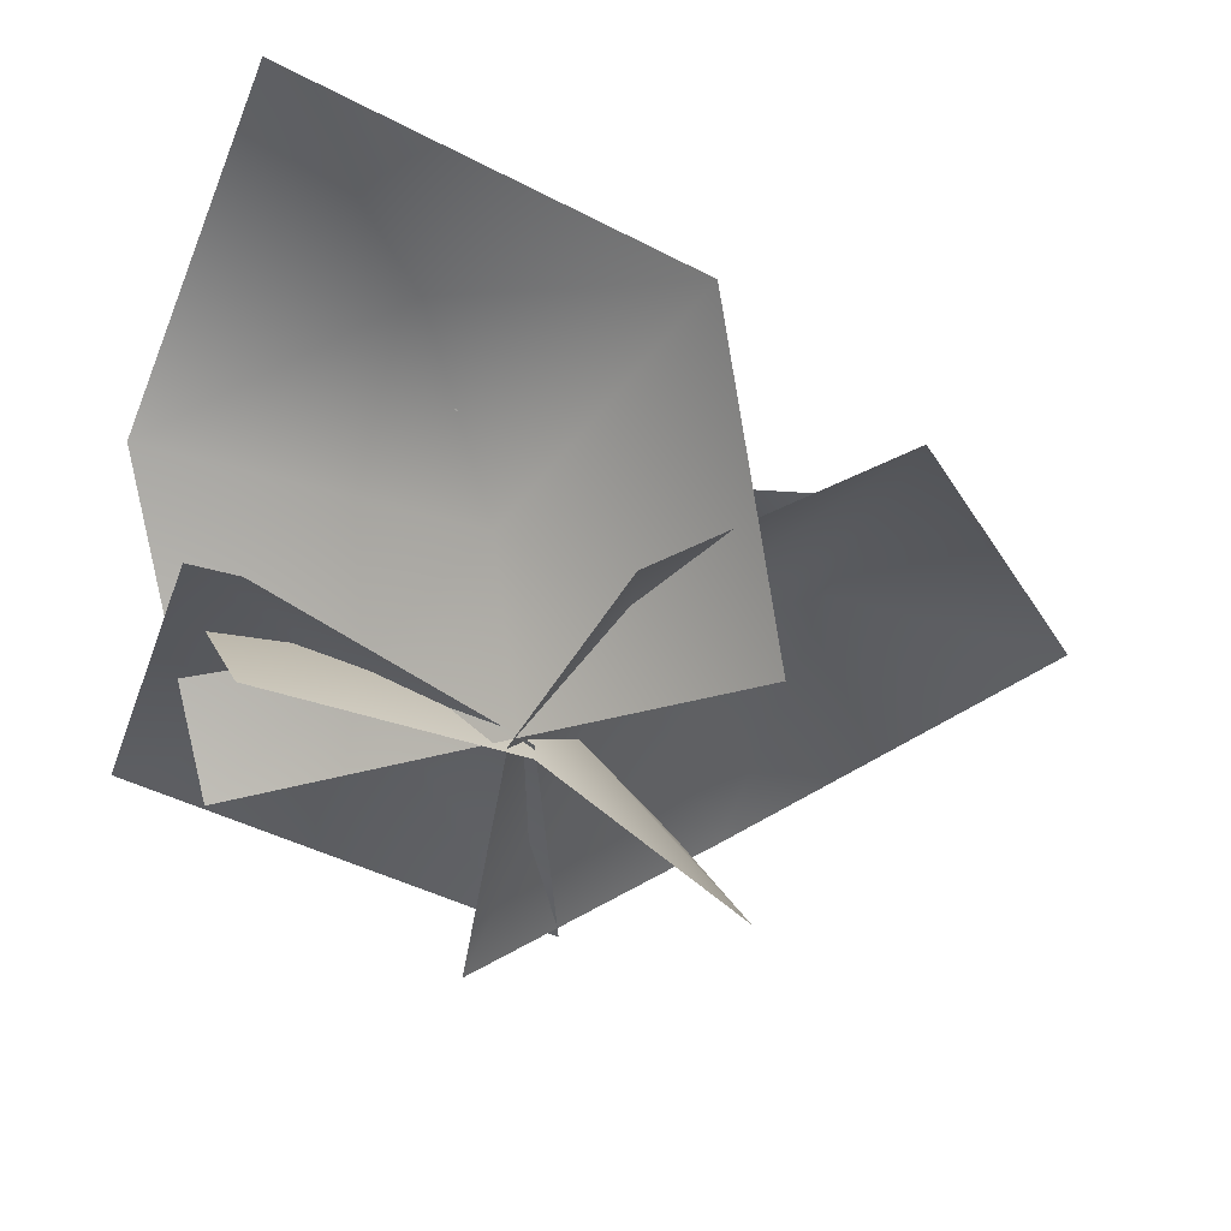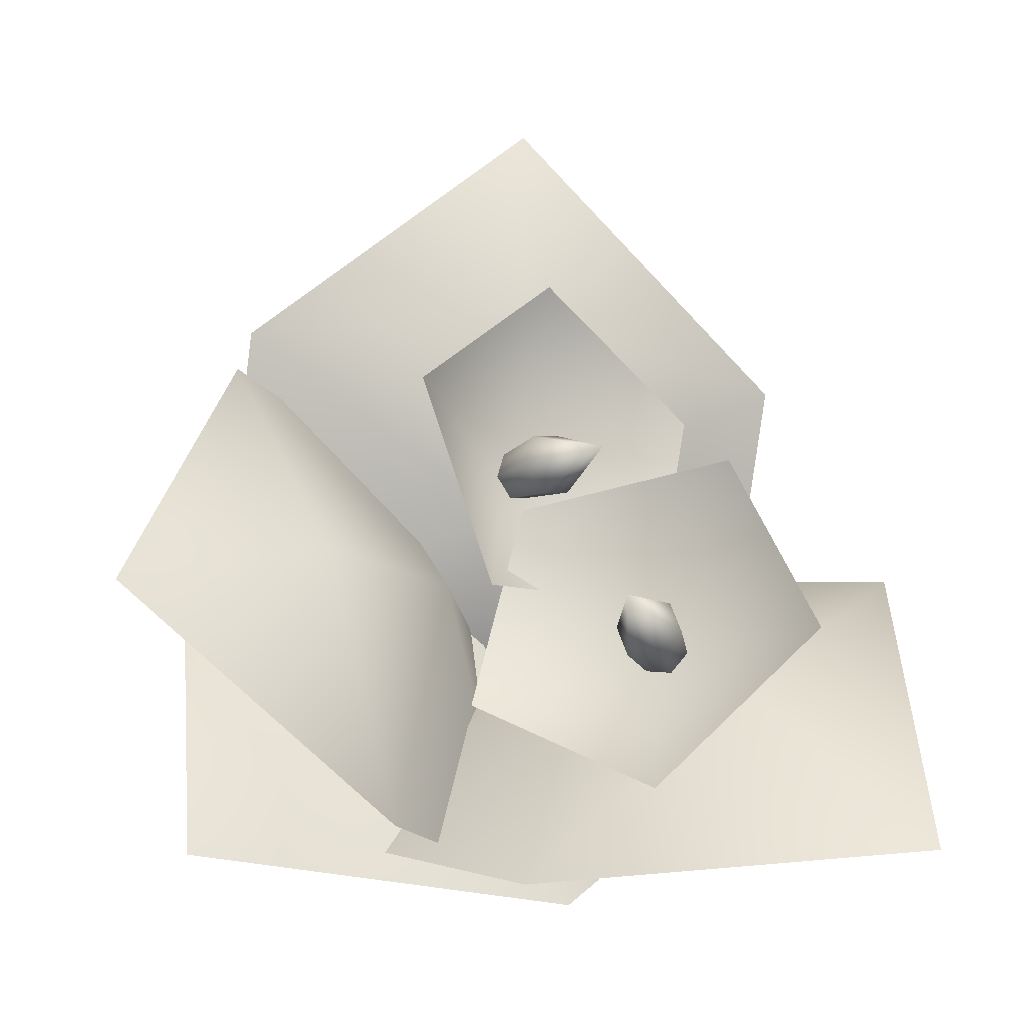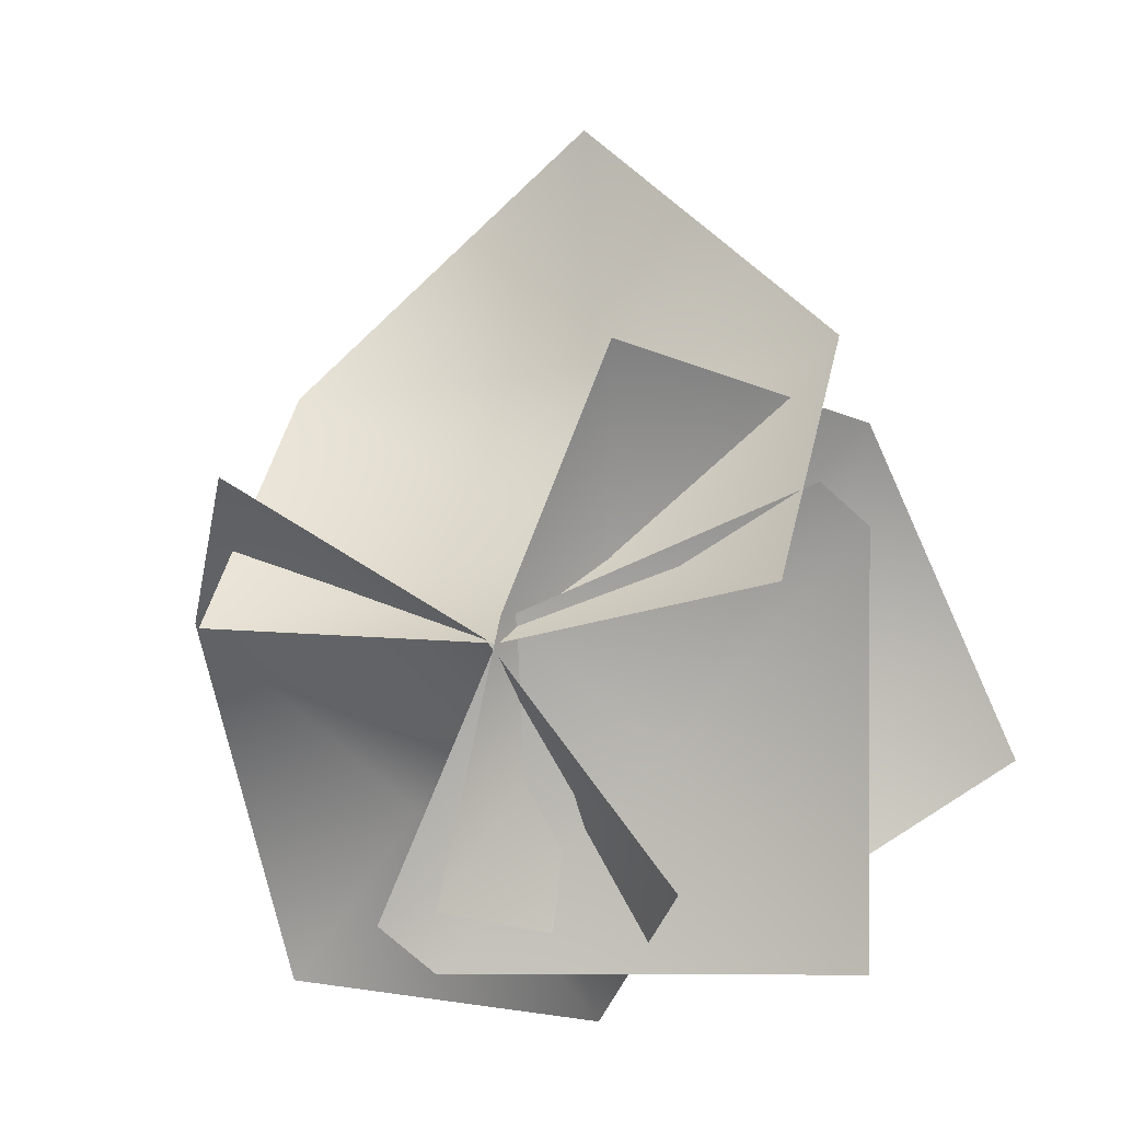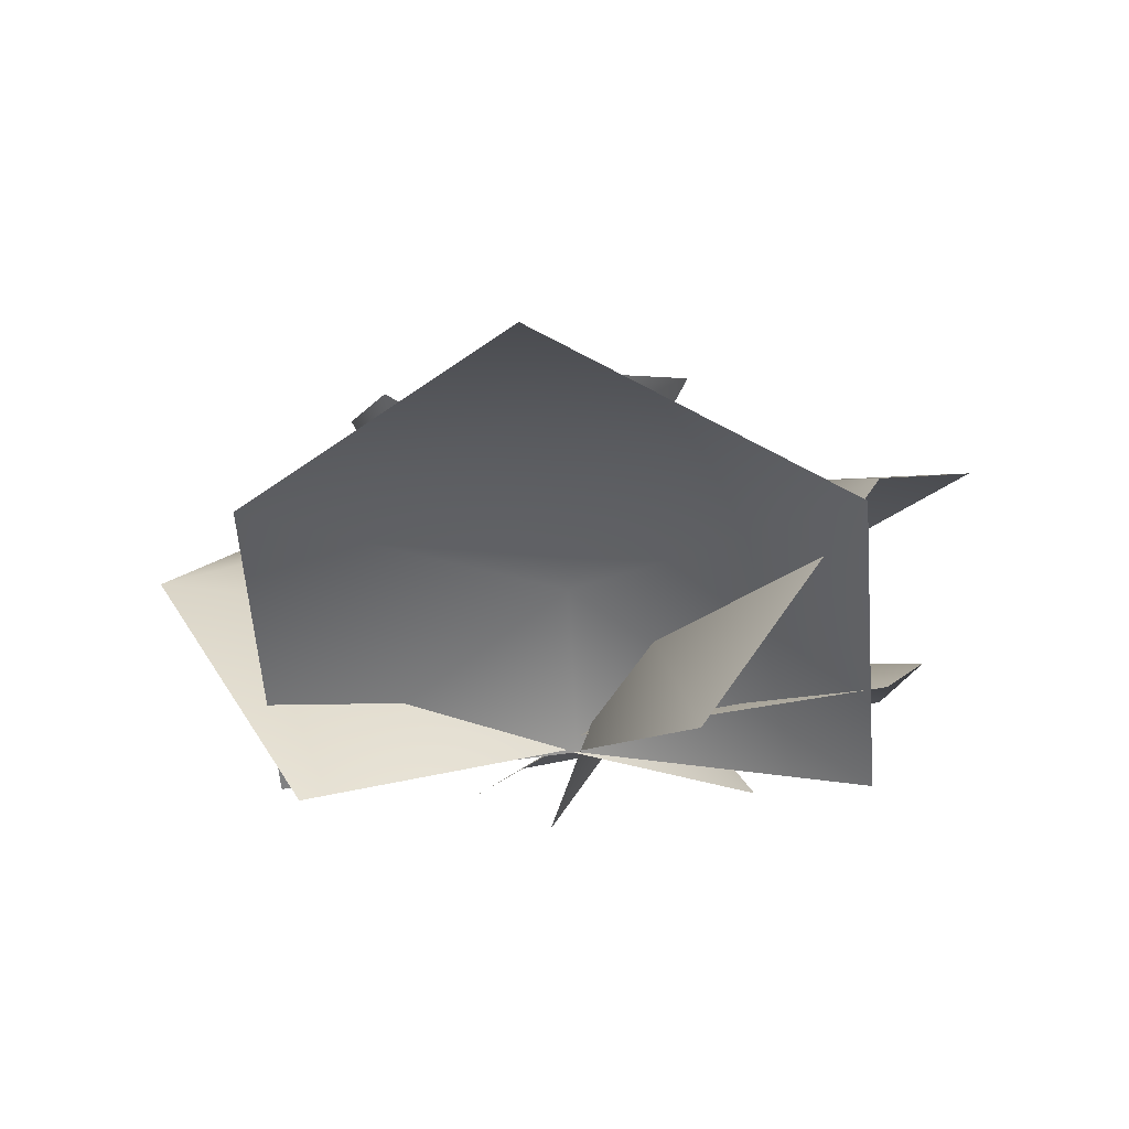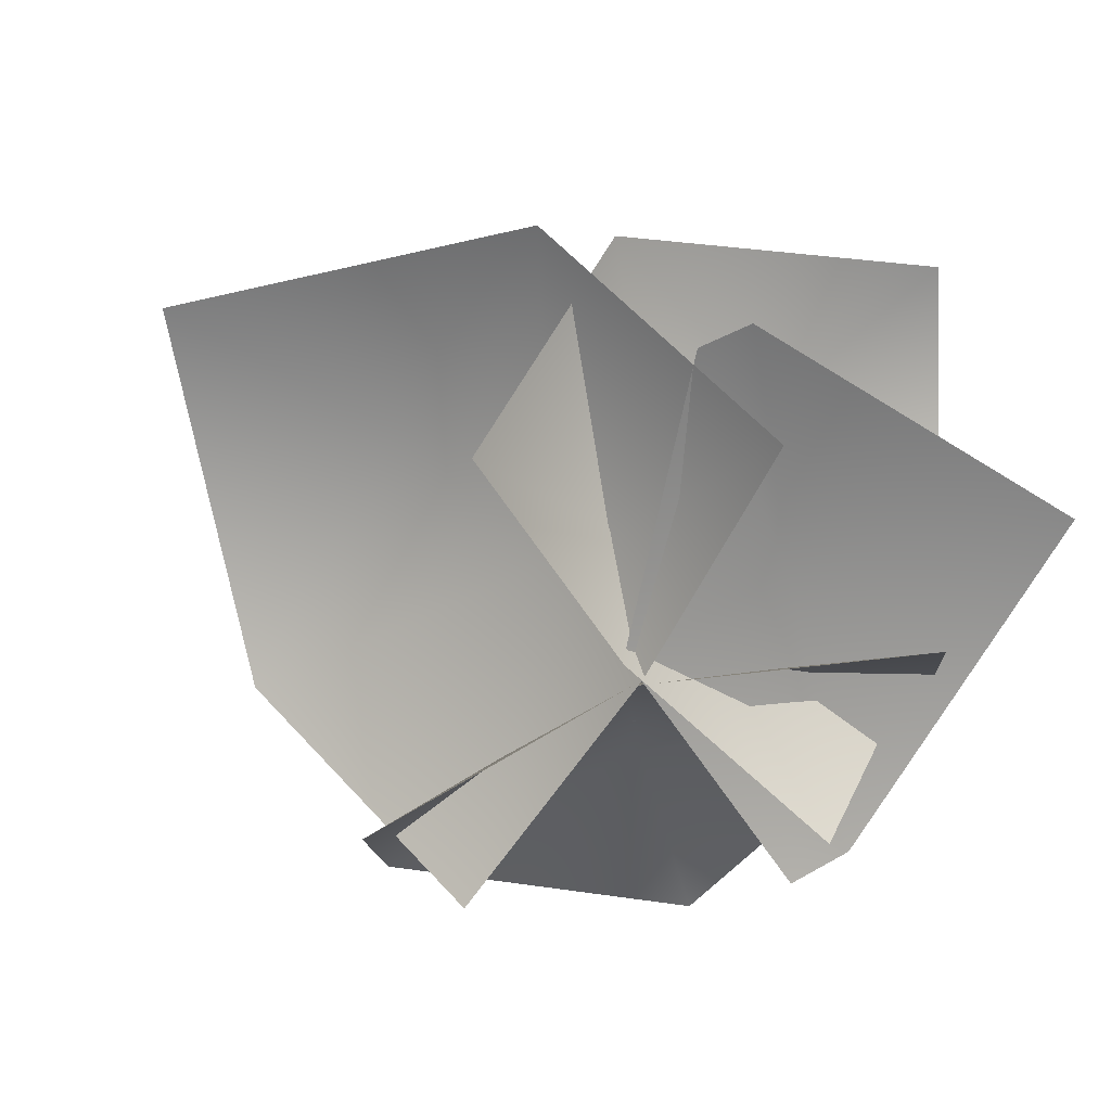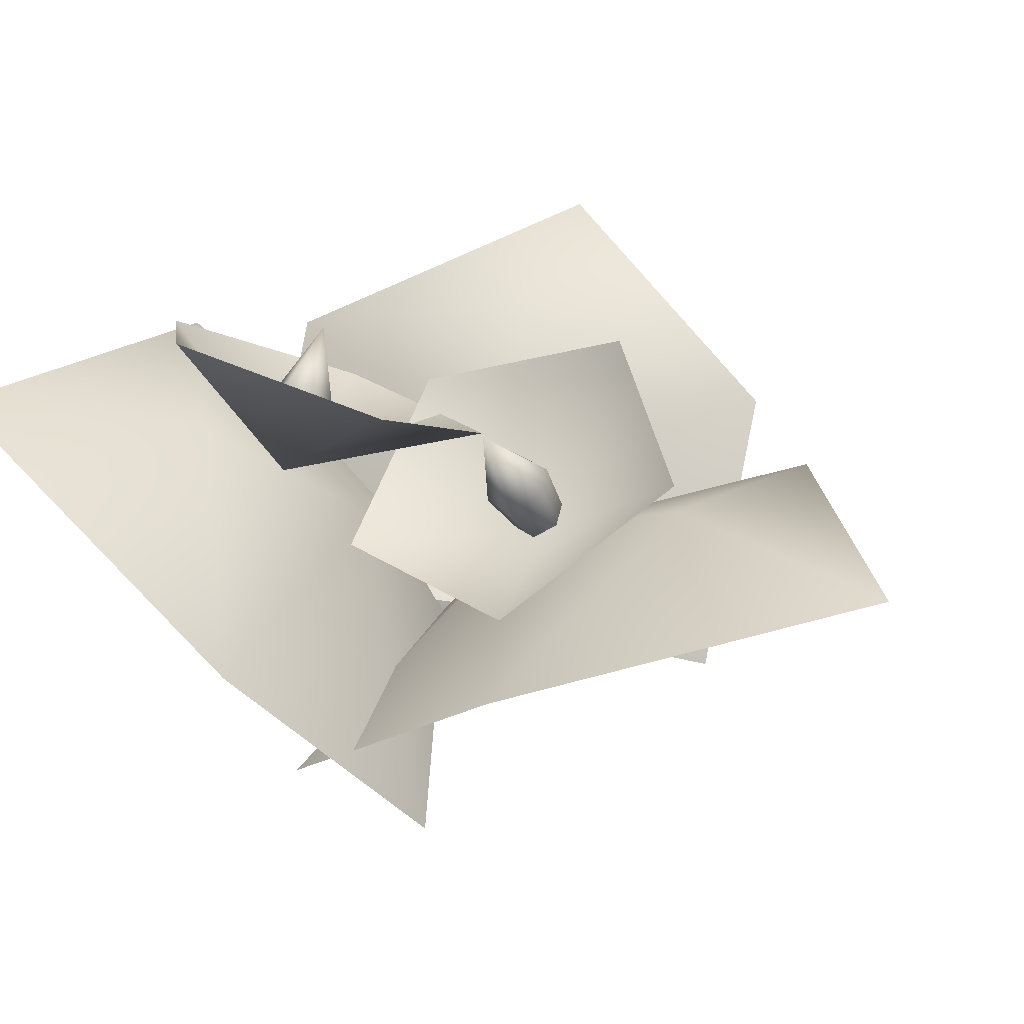
<metadata>
{"format":"obj","ext":"obj","renderer":"f3d","projection":"perspective","resolution":1024,"background":"white","views":[{"elev":-39.9,"azim":-107.7,"up":"+Y"},{"elev":-28.5,"azim":169.1,"up":"+Z"},{"elev":-6.7,"azim":22.3,"up":"+Z"},{"elev":-17.8,"azim":4.7,"up":"+Y"},{"elev":-62.6,"azim":58.1,"up":"+Y"},{"elev":32.6,"azim":-54.3,"up":"+Y"}]}
</metadata>
<code>
o model_1808
v -0.01801 -0.01096 0.01048
v -0.142 0.2445 -0.06561
v -0.3999 -0.141 0.257
v -0.6732 0.2635 0.07981
v -0.3481 0.4569 -0.233
v 0.2818 -0.001622 -0.3669
v 0.001302 0.3997 -0.5729
v -0.6242 0.5386 -0.5232
v 0.01093 0.005522 0.04307
v 0.1963 0.1746 -0.1528
v -0.2057 0.0166 -0.4151
v -0.1369 0.07848 -0.4878
v 0.5491 0.0785 0.1614
v 0.4909 0.02608 0.223
v 0.5086 0.1876 -0.4829
v 0.01093 -0.01931 0.04307
v 0.1005 0.2216 0.02137
v -0.07521 -0.05302 -0.3921
v 0.1968 0.347 -0.4719
v 0.331 0.4586 -0.05275
v 0.2137 -0.08475 0.4336
v 0.4857 0.3153 0.3538
v 0.6614 0.5032 -0.1614
v 0.002396 -0.01218 0.002825
v 0.001055 0.2091 0.1692
v 0.4688 -0.09182 0.06823
v 0.4618 0.2368 0.4793
v -0.003503 0.3817 0.4894
v -0.4703 -0.07197 0.0365
v -0.4772 0.2567 0.4476
v -0.006956 0.3613 0.885
v -0.2571 0.2617 -0.001114
v -0.3145 0.2815 0.352
v 0.006973 0.2403 0.2248
v -0.03455 0.4488 0.5005
v 0.1958 0.5324 0.2391
v 0.05831 0.4167 -0.07092
v 0.0268 0.2909 0.2037
v -0.000232 0.2704 0.1753
v -0.005655 0.3754 0.1834
v -0.04058 0.3488 0.1467
v -0.000232 0.2704 0.1753
v -0.03808 0.2525 0.1898
v -0.04058 0.3488 0.1467
v -0.08947 0.3258 0.1654
v -0.03808 0.2525 0.1898
v -0.04889 0.2553 0.2326
v -0.08947 0.3258 0.1654
v -0.1034 0.3293 0.2207
v -0.04889 0.2553 0.2326
v -0.02186 0.2759 0.261
v -0.1034 0.3293 0.2207
v -0.06852 0.3559 0.2574
v -0.02186 0.2759 0.261
v 0.01598 0.2937 0.2465
v -0.06852 0.3559 0.2574
v -0.01963 0.379 0.2387
v 0.01598 0.2937 0.2465
v 0.0268 0.2909 0.2037
v -0.01963 0.379 0.2387
v -0.005655 0.3754 0.1834
v -0.1192 0.4702 0.1781
v -0.1192 0.4702 0.1781
v 0.006973 0.2403 0.2248
v 0.006973 0.2403 0.2248
v -0.4164 0.6524 -0.2159
v -0.3057 0.5712 0.1151
v -0.2504 0.3534 -0.1508
v 0.001118 0.3882 0.08738
v 0.07996 0.3563 -0.2607
v -0.1781 0.5196 -0.4481
v -0.2081 0.372 -0.1824
v -0.2446 0.3919 -0.191
v -0.1588 0.4454 -0.1915
v -0.2059 0.4711 -0.2026
v -0.2446 0.3919 -0.191
v -0.2695 0.4053 -0.1594
v -0.2059 0.4711 -0.2026
v -0.238 0.4885 -0.1617
v -0.2695 0.4053 -0.1594
v -0.2578 0.3989 -0.1191
v -0.238 0.4885 -0.1617
v -0.223 0.4802 -0.1096
v -0.2578 0.3989 -0.1191
v -0.2213 0.379 -0.1104
v -0.223 0.4802 -0.1096
v -0.1758 0.4545 -0.09845
v -0.2213 0.379 -0.1104
v -0.1965 0.3656 -0.1421
v -0.1758 0.4545 -0.09845
v -0.1437 0.4371 -0.1394
v -0.1965 0.3656 -0.1421
v -0.2081 0.372 -0.1824
v -0.1437 0.4371 -0.1394
v -0.1588 0.4454 -0.1915
v -0.1283 0.5777 -0.1502
v -0.2504 0.3534 -0.1508
g surface_000
f 93 92 97
f 92 93 94
f 94 93 95
f 94 95 96
f 89 88 97
f 88 89 90
f 90 89 91
f 90 91 96
f 85 84 97
f 84 85 86
f 86 85 87
f 86 87 96
f 81 80 97
f 80 81 82
f 82 81 83
f 82 83 96
f 77 76 97
f 76 77 78
f 78 77 79
f 78 79 96
f 73 72 97
f 72 73 74
f 74 73 75
f 74 75 96
f 59 58 64
f 58 59 60
f 60 59 61
f 60 61 63
f 55 54 64
f 54 55 56
f 56 55 57
f 56 57 63
f 51 50 65
f 50 51 52
f 52 51 53
f 52 53 62
f 47 46 64
f 46 47 48
f 48 47 49
f 48 49 62
f 43 42 64
f 42 43 44
f 44 43 45
f 44 45 62
f 39 38 64
f 38 39 40
f 40 39 41
f 40 41 62
f 71 66 68
f 66 67 68
f 67 69 68
f 69 70 68
f 70 71 68
f 37 32 34
f 32 33 34
f 33 35 34
f 35 36 34
f 36 37 34
f 31 28 30
f 31 27 28
f 27 25 28
f 28 25 30
f 29 30 25
f 24 29 25
f 24 25 26
f 26 25 27
f 23 20 22
f 23 19 20
f 19 17 20
f 20 17 22
f 21 22 17
f 16 21 17
f 16 17 18
f 18 17 19
f 15 10 13
f 15 12 10
f 11 10 12
f 9 10 11
f 14 10 9
f 13 10 14
f 8 5 7
f 8 4 5
f 4 2 5
f 5 2 7
f 6 7 2
f 1 6 2
f 1 2 3
f 3 2 4

</code>
